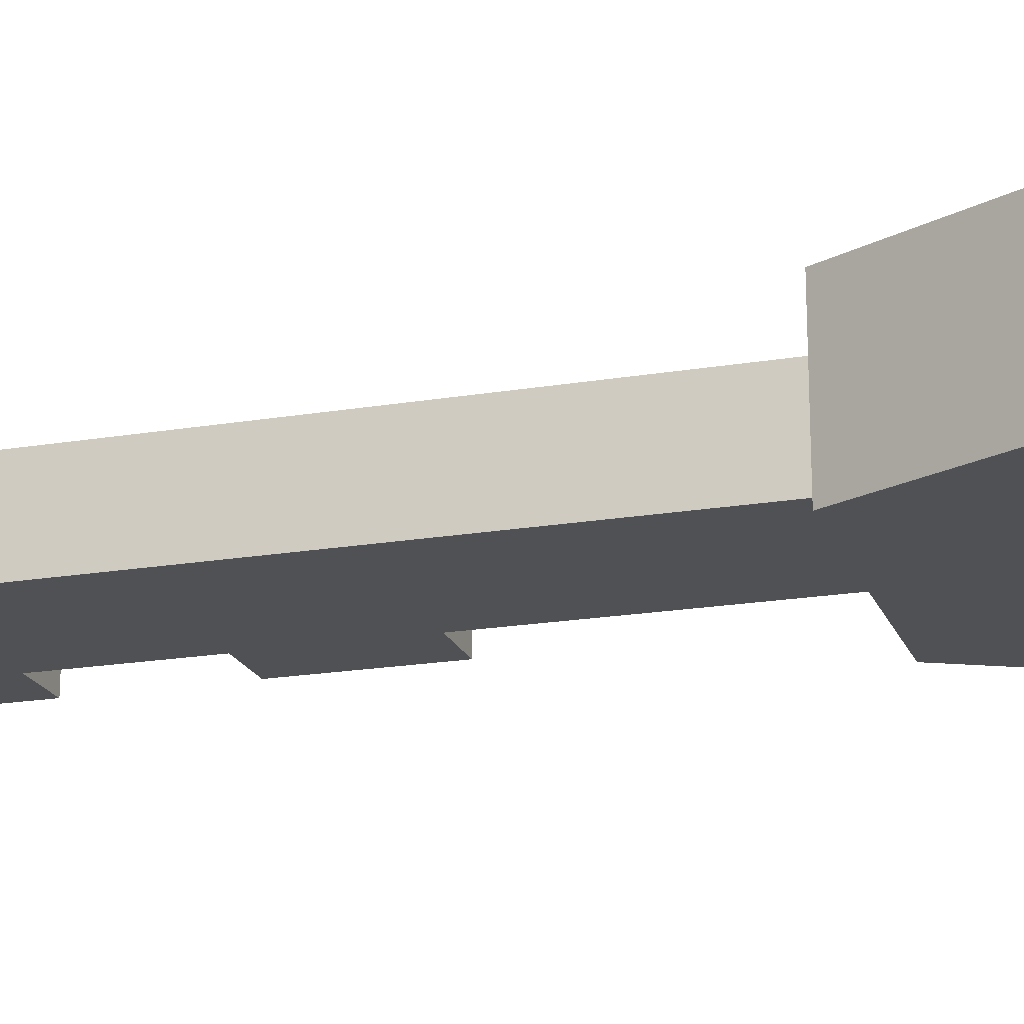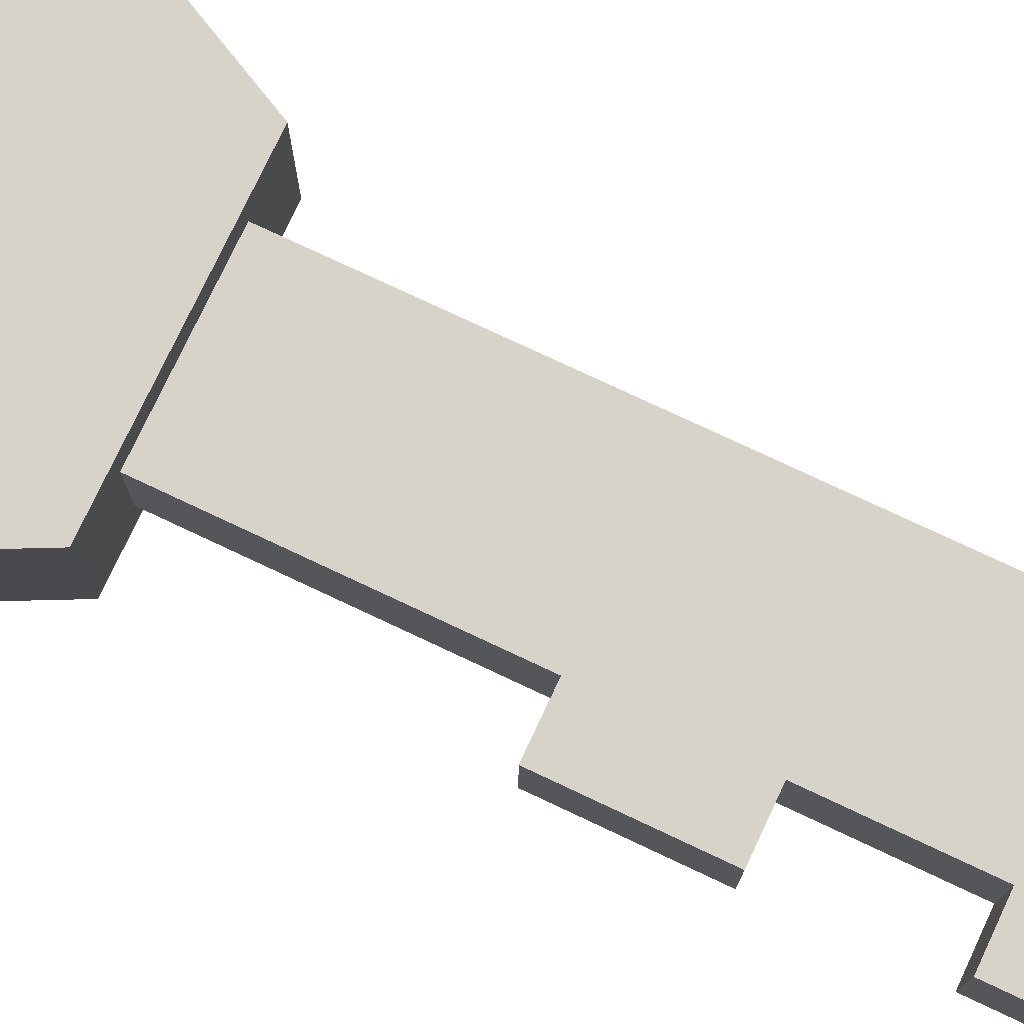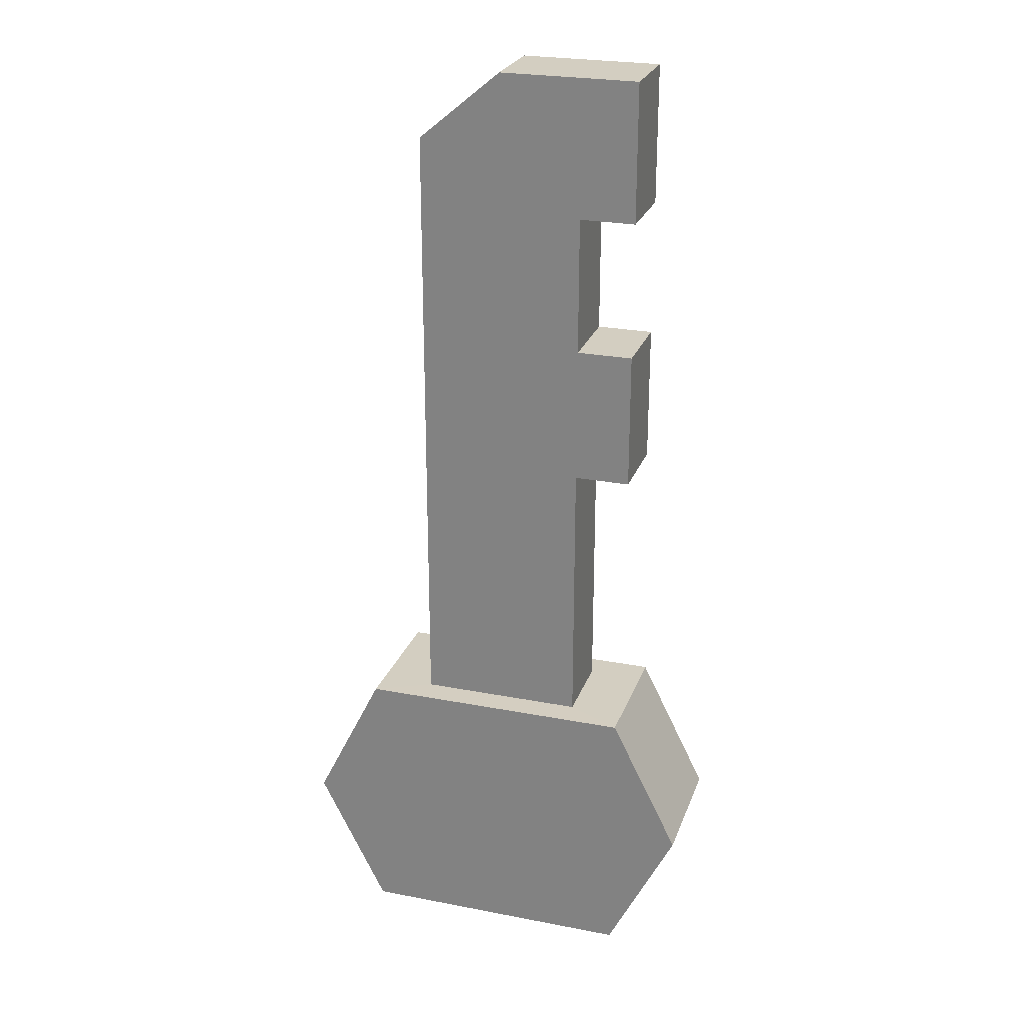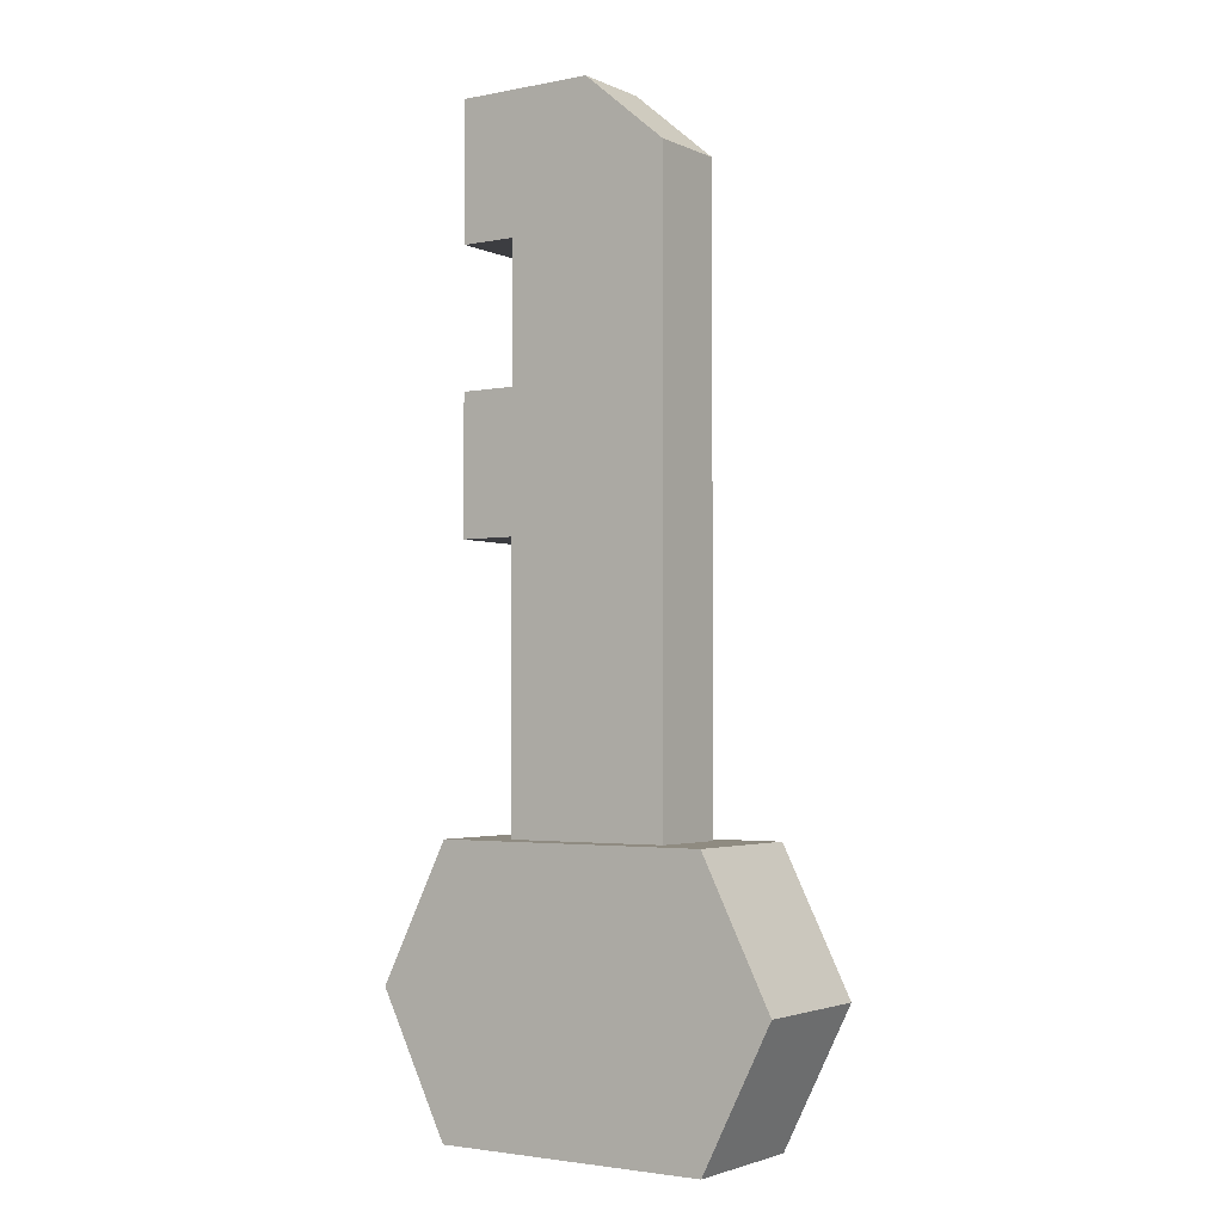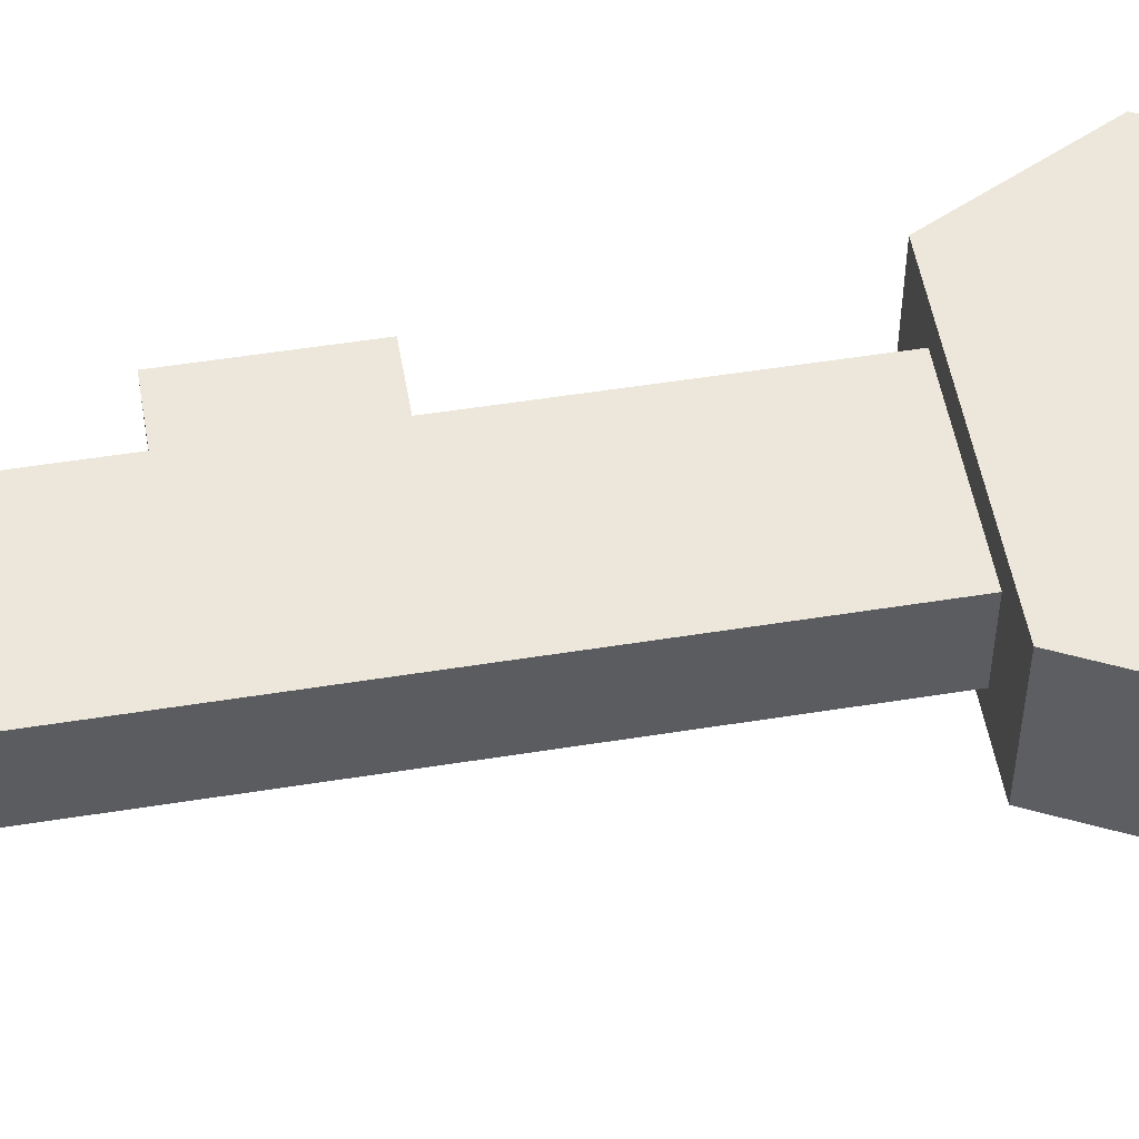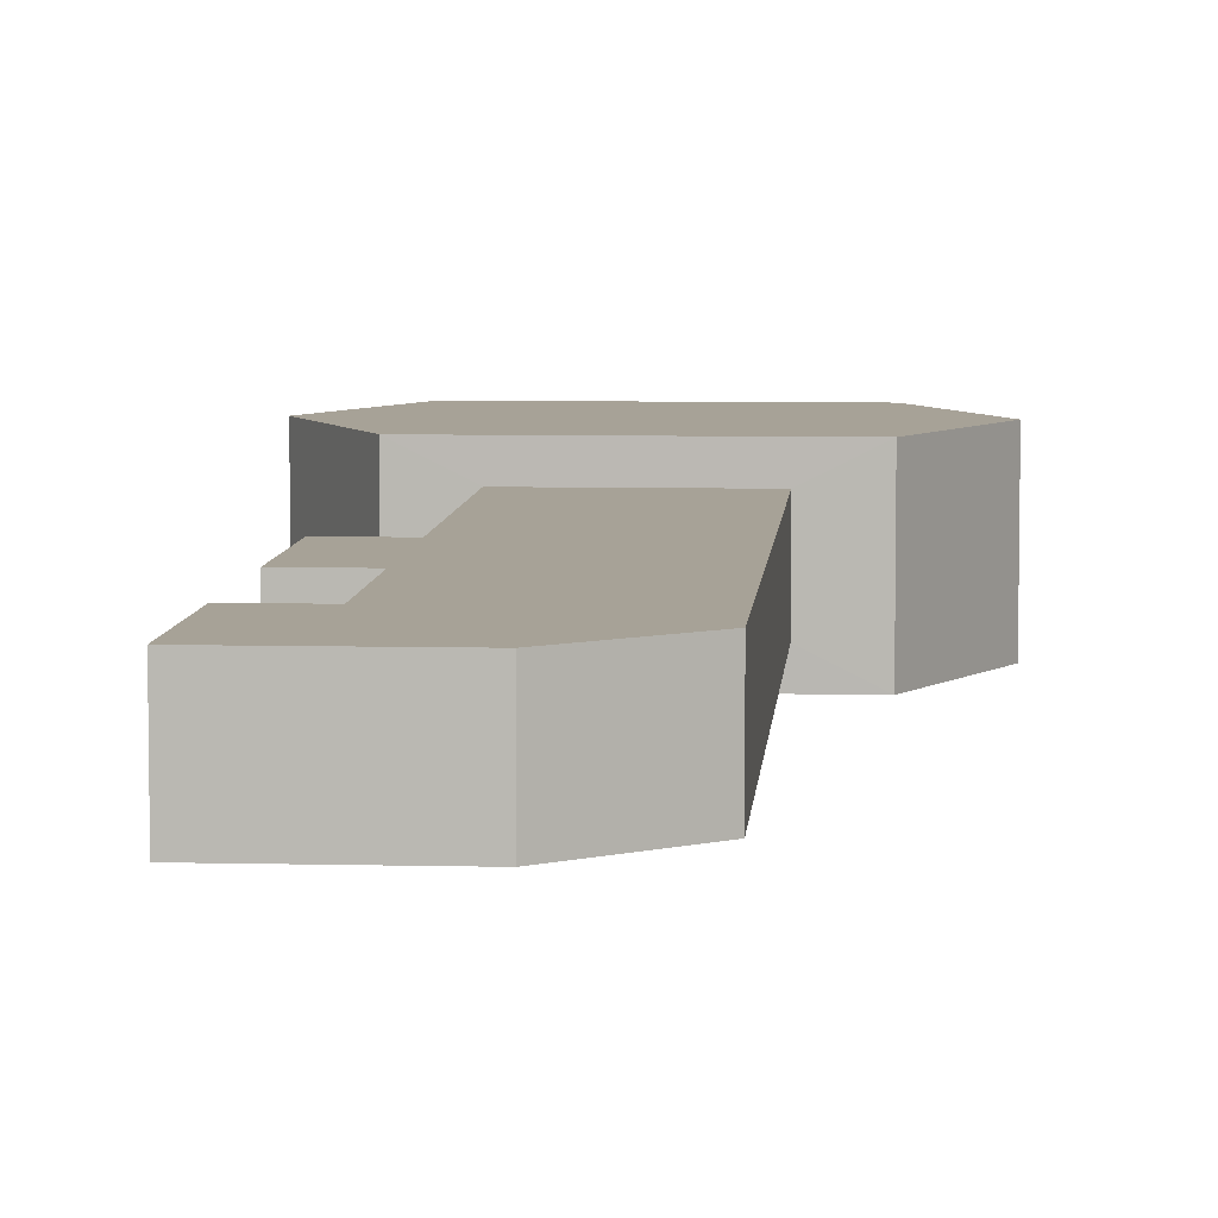
<metadata>
{"format":"obj","ext":"obj","renderer":"f3d","projection":"perspective","resolution":1024,"background":"white","views":[{"elev":-19.8,"azim":107.4,"up":"+Y"},{"elev":76.6,"azim":-64.8,"up":"+Y"},{"elev":25.1,"azim":-162.6,"up":"+Z"},{"elev":-2.7,"azim":34.3,"up":"+Z"},{"elev":52.4,"azim":80.2,"up":"+Y"},{"elev":6.6,"azim":4.1,"up":"+Y"}]}
</metadata>
<code>
o Key
g Key
v -0.02516 0.01258 0.2812
v -0.0625 0.01258 0.3126
v -0.02516 0.04992 0.2812
v -0.0625 0.04992 0.3126
v -0.125 0 -0.125
v 0 0 -0.125
v -0.125 0.0625 -0.125
v 0 0.0625 -0.125
v 0 0 0
v -0.125 0 0
v -0.02516 0.01258 5.96e-05
v -0.09984 0.01258 5.96e-05
v 0 0.0625 0
v -0.02516 0.04992 5.96e-05
v -0.125 0.0625 0
v -0.09984 0.04992 5.96e-05
v -0.02516 0.01258 0.1251
v -0.09984 0.01258 0.1251
v -0.02516 0.04992 0.1251
v -0.09984 0.04992 0.1251
v -0.02516 0.01258 0.1876
v -0.09984 0.01258 0.1876
v -0.02516 0.04992 0.1876
v -0.1251 0.01258 0.1251
v -0.1251 0.04992 0.1251
v -0.1251 0.01258 0.1876
v -0.1251 0.04992 0.1876
v -0.09984 0.04992 0.1876
v -0.02516 0.01258 0.2501
v -0.09984 0.01258 0.2501
v -0.02516 0.04992 0.2501
v -0.09984 0.04992 0.2501
v -0.1251 0.01258 0.2501
v -0.1251 0.04992 0.2501
v -0.1251 0.01258 0.3126
v -0.1251 0.04992 0.3126
v -0.1562 0 -0.0625
v -0.1562 0.0625 -0.0625
v 0.03125 0 -0.0625
v 0.03125 0.0625 -0.0625
g Key
f 3 4 2 1
f 7 8 6 5
f 11 12 10 9
f 14 11 9 13
f 12 16 15 10
f 16 14 13 15
f 17 18 12 11
f 19 17 11 14
f 18 20 16 12
f 20 19 14 16
f 21 22 18 17
f 23 21 17 19
f 26 27 25 24
f 28 23 19 20
f 29 30 22 21
f 31 29 21 23
f 30 32 28 22
f 32 31 23 28
f 1 2 30 29
f 3 1 29 31
f 35 36 34 33
f 4 3 31 32
f 24 25 20 18
f 26 24 18 22
f 25 27 28 20
f 27 26 22 28
f 33 34 32 30
f 35 33 30 2
f 34 36 4 32
f 36 35 2 4
f 15 38 37 10
f 38 7 5 37
f 6 8 40 39
f 39 40 13 9
f 15 13 40 38
f 38 40 8 7
f 6 39 37 5
f 39 9 10 37

</code>
